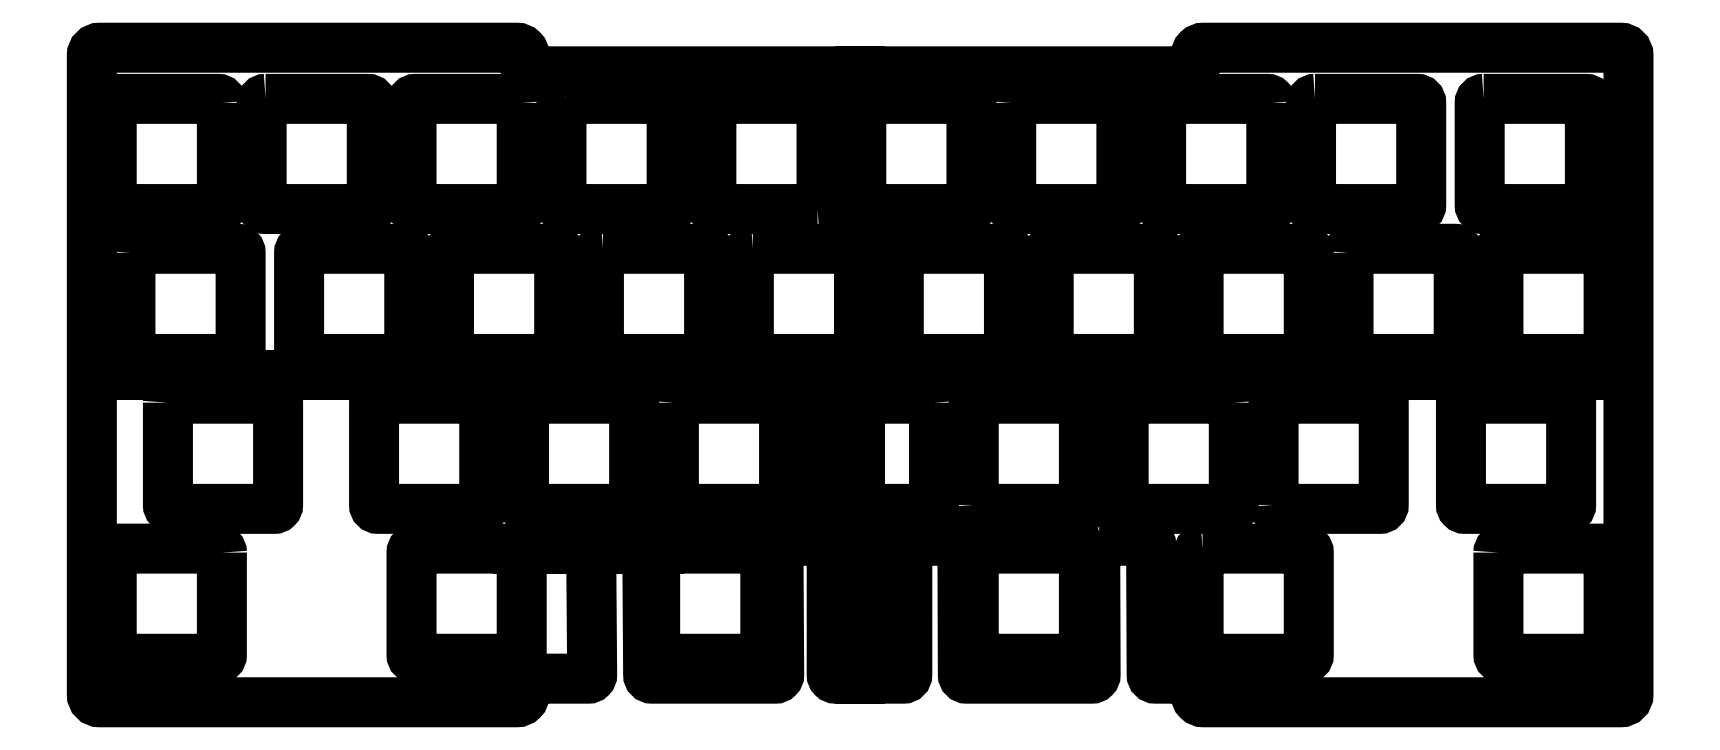
<metadata>
{"format":"dxf","ext":"dxf","renderer":"ezdxf+matplotlib","layout":"modelspace","background":"white","min_lineweight":24,"dpi":150}
</metadata>
<code>
0
SECTION
2
ENTITIES
0
LWPOLYLINE
8
0
90
56
70
1
43
0
10
128
20
-58.68
10
134.1
20
-58.68
42
-0.413
10
134.6
20
-59.17
10
134.7
20
-75.7
42
0.413
10
135.2
20
-76.2
10
139.3
20
-76.2
42
-0.4142
10
140.3
20
-77.2
10
140.3
20
-78.2
42
0.4142
10
141.3
20
-79.2
10
194.3
20
-79.2
42
0.4142
10
195.3
20
-78.2
10
195.3
20
2.973
42
0.4142
10
194.3
20
3.973
10
141.3
20
3.973
42
0.4142
10
140.3
20
2.973
10
140.3
20
1.973
42
-0.4142
10
139.3
20
0.9734
10
56
20
0.9734
42
-0.4142
10
55
20
1.973
10
55
20
2.973
42
0.4142
10
54
20
3.973
10
1
20
3.973
42
0.4142
10
2.497e-16
20
2.973
10
-6.661e-15
20
-78.2
42
0.4142
10
1
20
-79.2
10
54
20
-79.2
42
0.4142
10
55
20
-78.2
10
55
20
-77.2
42
-0.4142
10
56
20
-76.2
10
63.08
20
-76.2
42
0.4165
10
63.58
20
-75.7
10
63.45
20
-58.85
42
-0.415
10
63.95
20
-58.34
10
69.93
20
-58.31
42
-0.4138
10
70.58
20
-58.95
10
70.69
20
-75.7
42
0.4123
10
71.19
20
-76.2
10
86.84
20
-76.2
42
0.4159
10
87.34
20
-75.7
10
87.25
20
-59.18
42
-0.4159
10
87.75
20
-58.67
10
93.52
20
-58.67
42
-0.4143
10
94.02
20
-59.18
10
94.01
20
-75.7
42
0.4143
10
94.51
20
-76.2
10
103.1
20
-76.2
42
0.4141
10
103.6
20
-75.7
10
103.6
20
-59.17
42
-0.4141
10
104.1
20
-58.68
10
110.1
20
-58.68
42
-0.4132
10
110.6
20
-59.17
10
110.7
20
-75.7
42
0.4132
10
111.2
20
-76.2
10
127.1
20
-76.2
42
0.4151
10
127.6
20
-75.7
10
127.5
20
-59.18
42
-0.4151
0
LWPOLYLINE
8
0
90
8
70
1
43
0
10
141.1
20
-59.68
42
0.4142
10
140.6
20
-60.17
10
140.6
20
-73.17
42
0.4142
10
141.1
20
-73.67
10
154.1
20
-73.67
42
0.4142
10
154.6
20
-73.17
10
154.6
20
-60.17
42
0.4142
10
154.1
20
-59.68
0
LWPOLYLINE
8
0
90
8
70
1
43
0
10
178.7
20
-60.17
10
178.7
20
-73.17
42
0.4142
10
179.2
20
-73.67
10
192.2
20
-73.67
42
0.4142
10
192.7
20
-73.17
10
192.7
20
-60.17
42
0.4142
10
192.2
20
-59.68
10
179.2
20
-59.68
42
0.4142
0
LWPOLYLINE
8
0
90
8
70
1
43
0
10
72.08
20
-59.68
42
0.4142
10
71.58
20
-60.17
10
71.58
20
-73.17
42
0.4142
10
72.08
20
-73.67
10
85.08
20
-73.67
42
0.4142
10
85.58
20
-73.17
10
85.58
20
-60.17
42
0.4142
10
85.08
20
-59.68
0
LWPOLYLINE
8
0
90
8
70
1
43
0
10
112.1
20
-60.17
10
112.1
20
-73.17
42
0.4142
10
112.6
20
-73.67
10
125.6
20
-73.67
42
0.4142
10
126.1
20
-73.17
10
126.1
20
-60.17
42
0.4142
10
125.6
20
-59.68
10
112.6
20
-59.68
42
0.4142
0
LWPOLYLINE
8
0
90
8
70
1
43
0
10
54.13
20
-73.67
42
0.4142
10
54.62
20
-73.17
10
54.62
20
-60.17
42
0.4142
10
54.13
20
-59.68
10
41.12
20
-59.68
42
0.4142
10
40.62
20
-60.17
10
40.62
20
-73.17
42
0.4142
10
41.12
20
-73.67
0
LWPOLYLINE
8
0
90
8
70
1
43
0
10
64.94
20
-21.58
10
77.94
20
-21.58
42
-0.4142
10
78.44
20
-22.07
10
78.44
20
-35.08
42
-0.4142
10
77.94
20
-35.58
10
64.94
20
-35.58
42
-0.4142
10
64.44
20
-35.08
10
64.44
20
-22.07
42
-0.4142
0
LWPOLYLINE
8
0
90
8
70
1
43
0
10
92.22
20
-16.53
42
0.4142
10
92.73
20
-16.02
10
92.73
20
-3.025
42
0.4142
10
92.22
20
-2.525
10
79.22
20
-2.525
42
0.4142
10
78.72
20
-3.025
10
78.72
20
-16.02
42
0.4142
10
79.22
20
-16.52
0
LWPOLYLINE
8
0
90
8
70
1
43
0
10
22.07
20
-2.525
42
0.4142
10
21.58
20
-3.025
10
21.58
20
-16.02
42
0.4142
10
22.07
20
-16.53
10
35.08
20
-16.53
42
0.4142
10
35.58
20
-16.02
10
35.58
20
-3.025
42
0.4142
10
35.08
20
-2.525
0
LWPOLYLINE
8
0
90
8
70
1
43
0
10
179.2
20
-35.58
10
192.2
20
-35.58
42
0.4142
10
192.7
20
-35.08
10
192.7
20
-22.07
42
0.4142
10
192.2
20
-21.58
10
179.2
20
-21.58
42
0.4142
10
178.7
20
-22.07
10
178.7
20
-35.08
42
0.4142
0
LWPOLYLINE
8
0
90
8
70
1
43
0
10
60.17
20
-2.525
10
73.17
20
-2.525
42
-0.4142
10
73.67
20
-3.025
10
73.67
20
-16.02
42
-0.4142
10
73.17
20
-16.52
10
60.17
20
-16.52
42
-0.4142
10
59.68
20
-16.02
10
59.68
20
-3.025
42
-0.4142
0
LWPOLYLINE
8
0
90
8
70
1
43
0
10
55.41
20
-40.62
10
68.41
20
-40.62
42
-0.4142
10
68.91
20
-41.12
10
68.91
20
-54.13
42
-0.4142
10
68.41
20
-54.62
10
55.41
20
-54.62
42
-0.4142
10
54.91
20
-54.13
10
54.91
20
-41.12
42
-0.4142
0
LWPOLYLINE
8
0
90
8
70
1
43
0
10
174.5
20
-40.62
10
187.5
20
-40.62
42
-0.4142
10
188
20
-41.12
10
188
20
-54.13
42
-0.4142
10
187.5
20
-54.62
10
174.5
20
-54.63
42
-0.4142
10
174
20
-54.13
10
174
20
-41.12
42
-0.4142
0
LWPOLYLINE
8
0
90
8
70
1
43
0
10
145.1
20
-41.12
42
0.4142
10
144.6
20
-40.62
10
131.6
20
-40.62
42
0.4142
10
131.1
20
-41.12
10
131.1
20
-54.13
42
0.4142
10
131.6
20
-54.62
10
144.6
20
-54.62
42
0.4142
10
145.1
20
-54.13
0
LWPOLYLINE
8
0
90
8
70
1
43
0
10
150.2
20
-54.13
42
0.4142
10
150.7
20
-54.62
10
163.7
20
-54.62
42
0.4142
10
164.2
20
-54.13
10
164.2
20
-41.12
42
0.4142
10
163.7
20
-40.62
10
150.7
20
-40.62
42
0.4142
10
150.2
20
-41.12
0
LWPOLYLINE
8
0
90
8
70
1
43
0
10
112.1
20
-54.13
42
0.4142
10
112.6
20
-54.62
10
125.6
20
-54.62
42
0.4142
10
126.1
20
-54.13
10
126.1
20
-41.12
42
0.4142
10
125.6
20
-40.62
10
112.6
20
-40.62
42
0.4142
10
112.1
20
-41.12
0
LWPOLYLINE
8
0
90
8
70
1
43
0
10
39.84
20
-35.58
42
0.4142
10
40.34
20
-35.08
10
40.34
20
-22.07
42
0.4142
10
39.84
20
-21.58
10
26.84
20
-21.58
42
0.4142
10
26.34
20
-22.07
10
26.34
20
-35.08
42
0.4142
10
26.84
20
-35.58
0
LWPOLYLINE
8
0
90
8
70
1
43
0
10
16.52
20
-60.17
10
16.52
20
-73.17
42
-0.4142
10
16.02
20
-73.67
10
3.025
20
-73.67
42
-0.4142
10
2.525
20
-73.17
10
2.525
20
-60.17
42
-0.4142
10
3.025
20
-59.68
10
16.02
20
-59.68
42
-0.4142
0
LWPOLYLINE
8
0
90
8
70
1
43
0
10
176.9
20
-2.525
42
0.4142
10
176.4
20
-3.025
10
176.4
20
-16.02
42
0.4142
10
176.9
20
-16.52
10
189.9
20
-16.53
42
0.4142
10
190.4
20
-16.02
10
190.4
20
-3.025
42
0.4142
10
189.9
20
-2.525
0
LWPOLYLINE
8
0
90
8
70
1
43
0
10
116.8
20
-3.025
10
116.8
20
-16.02
42
0.4142
10
117.3
20
-16.53
10
130.3
20
-16.53
42
0.4142
10
130.8
20
-16.02
10
130.8
20
-3.025
42
0.4142
10
130.3
20
-2.525
10
117.3
20
-2.525
42
0.4142
0
LWPOLYLINE
8
0
90
8
70
1
43
0
10
83.99
20
-21.58
10
96.99
20
-21.57
42
-0.4142
10
97.49
20
-22.07
10
97.49
20
-35.08
42
-0.4142
10
96.99
20
-35.58
10
83.99
20
-35.58
42
-0.4142
10
83.49
20
-35.08
10
83.49
20
-22.07
42
-0.4142
0
LWPOLYLINE
8
0
90
8
70
1
43
0
10
155.4
20
-2.525
42
0.4142
10
154.9
20
-3.025
10
154.9
20
-16.02
42
0.4142
10
155.4
20
-16.52
10
168.4
20
-16.53
42
0.4142
10
168.9
20
-16.02
10
168.9
20
-3.025
42
0.4142
10
168.4
20
-2.525
0
LWPOLYLINE
8
0
90
8
70
1
43
0
10
97.78
20
-16.02
42
0.4142
10
98.28
20
-16.53
10
111.3
20
-16.53
42
0.4142
10
111.8
20
-16.02
10
111.8
20
-3.025
42
0.4142
10
111.3
20
-2.525
10
98.28
20
-2.525
42
0.4142
10
97.78
20
-3.025
0
LWPOLYLINE
8
0
90
8
70
1
43
0
10
36.36
20
-40.62
42
0.4142
10
35.86
20
-41.12
10
35.86
20
-54.13
42
0.4142
10
36.36
20
-54.62
10
49.36
20
-54.62
42
0.4142
10
49.86
20
-54.13
10
49.86
20
-41.12
42
0.4142
10
49.36
20
-40.62
0
LWPOLYLINE
8
0
90
8
70
1
43
0
10
45.39
20
-35.08
42
0.4142
10
45.89
20
-35.58
10
58.89
20
-35.58
42
0.4142
10
59.39
20
-35.08
10
59.39
20
-22.07
42
0.4142
10
58.89
20
-21.58
10
45.89
20
-21.58
42
0.4142
10
45.39
20
-22.07
0
LWPOLYLINE
8
0
90
8
70
1
43
0
10
154.1
20
-35.58
42
0.4142
10
154.6
20
-35.08
10
154.6
20
-22.07
42
0.4142
10
154.1
20
-21.58
10
141.1
20
-21.58
42
0.4142
10
140.6
20
-22.07
10
140.6
20
-35.08
42
0.4142
10
141.1
20
-35.58
0
LWPOLYLINE
8
0
90
8
70
1
43
0
10
16.53
20
-3.025
42
0.4142
10
16.02
20
-2.525
10
3.025
20
-2.525
42
0.4142
10
2.525
20
-3.025
10
2.525
20
-16.02
42
0.4142
10
3.025
20
-16.53
10
16.02
20
-16.53
42
0.4142
10
16.52
20
-16.02
0
LWPOLYLINE
8
0
90
8
70
1
43
0
10
107
20
-41.12
42
0.4142
10
106.5
20
-40.62
10
93.51
20
-40.62
42
0.4142
10
93.01
20
-41.12
10
93.01
20
-54.13
42
0.4142
10
93.51
20
-54.62
10
106.5
20
-54.62
42
0.4142
10
107
20
-54.13
0
LWPOLYLINE
8
0
90
8
70
1
43
0
10
4.906
20
-22.07
10
4.906
20
-35.08
42
0.4142
10
5.406
20
-35.58
10
18.41
20
-35.58
42
0.4142
10
18.91
20
-35.08
10
18.91
20
-22.07
42
0.4142
10
18.41
20
-21.58
10
5.406
20
-21.58
42
0.4142
0
LWPOLYLINE
8
0
90
8
70
1
43
0
10
159.7
20
-22.07
10
159.7
20
-35.08
42
0.4142
10
160.2
20
-35.58
10
173.2
20
-35.58
42
0.4142
10
173.7
20
-35.08
10
173.7
20
-22.07
42
0.4142
10
173.2
20
-21.58
10
160.2
20
-21.58
42
0.4142
0
LWPOLYLINE
8
0
90
8
70
1
43
0
10
122.1
20
-35.58
10
135.1
20
-35.58
42
0.4142
10
135.6
20
-35.08
10
135.6
20
-22.07
42
0.4142
10
135.1
20
-21.58
10
122.1
20
-21.58
42
0.4142
10
121.6
20
-22.07
10
121.6
20
-35.08
42
0.4142
0
LWPOLYLINE
8
0
90
8
70
1
43
0
10
116
20
-35.58
42
0.4142
10
116.5
20
-35.08
10
116.5
20
-22.07
42
0.4142
10
116
20
-21.58
10
103
20
-21.58
42
0.4142
10
102.5
20
-22.07
10
102.5
20
-35.08
42
0.4142
10
103
20
-35.58
0
LWPOLYLINE
8
0
90
8
70
1
43
0
10
9.669
20
-41.12
10
9.669
20
-54.13
42
0.4142
10
10.17
20
-54.62
10
23.17
20
-54.62
42
0.4142
10
23.67
20
-54.13
10
23.67
20
-41.12
42
0.4142
10
23.17
20
-40.62
10
10.17
20
-40.62
42
0.4142
0
LWPOLYLINE
8
0
90
8
70
1
43
0
10
54.62
20
-3.025
42
0.4142
10
54.13
20
-2.525
10
41.12
20
-2.525
42
0.4142
10
40.62
20
-3.025
10
40.62
20
-16.02
42
0.4142
10
41.12
20
-16.52
10
54.13
20
-16.53
42
0.4142
10
54.62
20
-16.02
0
LWPOLYLINE
8
0
90
8
70
1
43
0
10
149.9
20
-3.025
10
149.9
20
-16.02
42
-0.4142
10
149.4
20
-16.53
10
136.4
20
-16.53
42
-0.4142
10
135.9
20
-16.02
10
135.9
20
-3.025
42
-0.4142
10
136.4
20
-2.525
10
149.4
20
-2.525
42
-0.4142
0
LWPOLYLINE
8
0
90
8
70
1
43
0
10
73.96
20
-41.12
10
73.96
20
-54.13
42
0.4142
10
74.46
20
-54.62
10
87.46
20
-54.62
42
0.4142
10
87.96
20
-54.13
10
87.96
20
-41.12
42
0.4142
10
87.46
20
-40.62
10
74.46
20
-40.62
42
0.4142
0
LINE
8
0
10
54.13
20
-59.68
30
0
11
72.08
21
-59.68
31
0
0
LINE
8
0
10
-3.159e-15
20
-37.61
30
0
11
195.3
21
-37.61
31
0
0
LINE
8
0
10
97.63
20
1
30
0
11
97.63
21
-76.2
31
0
0
ENDSEC
0
EOF

</code>
